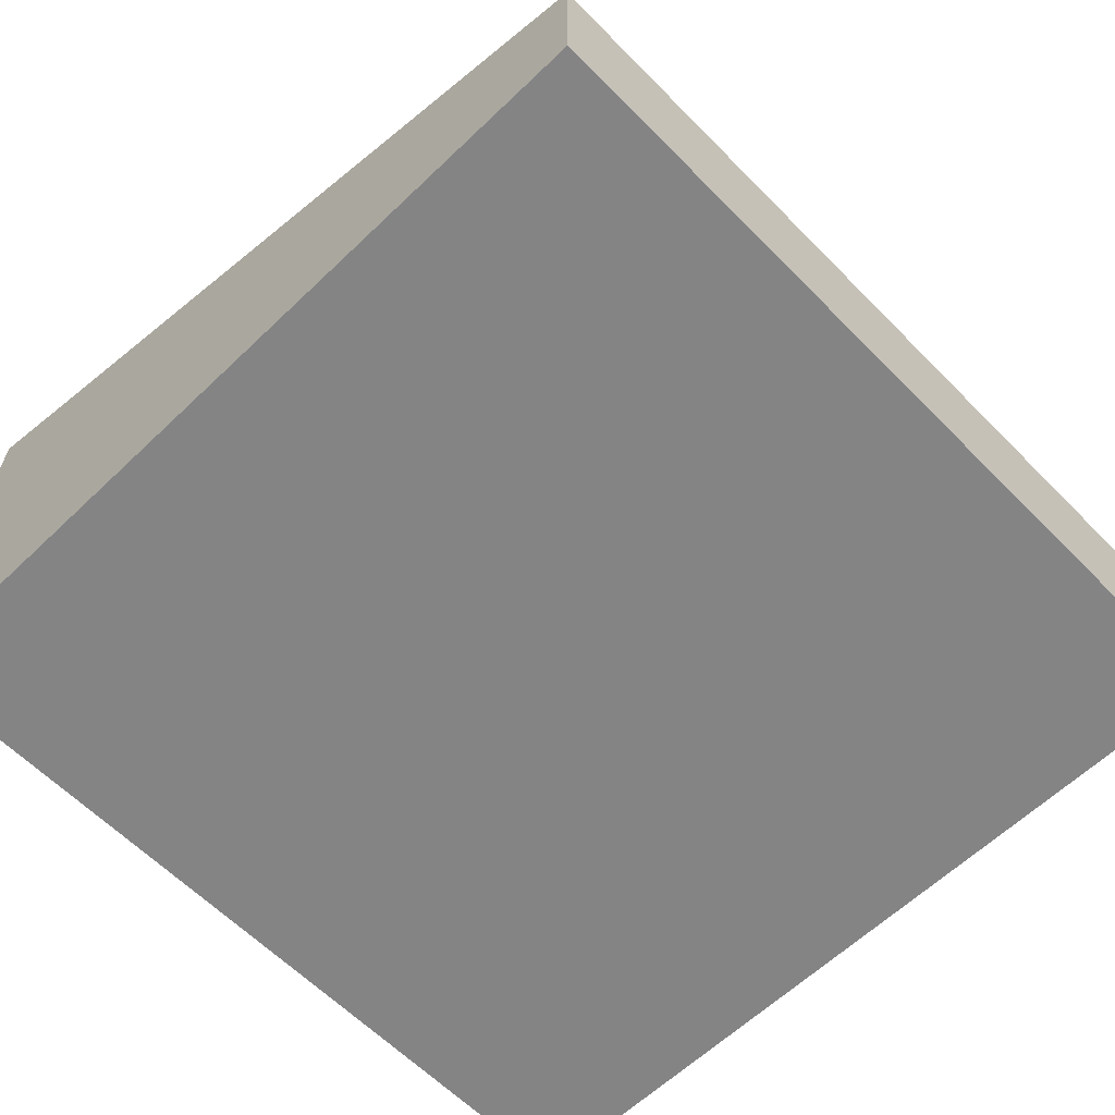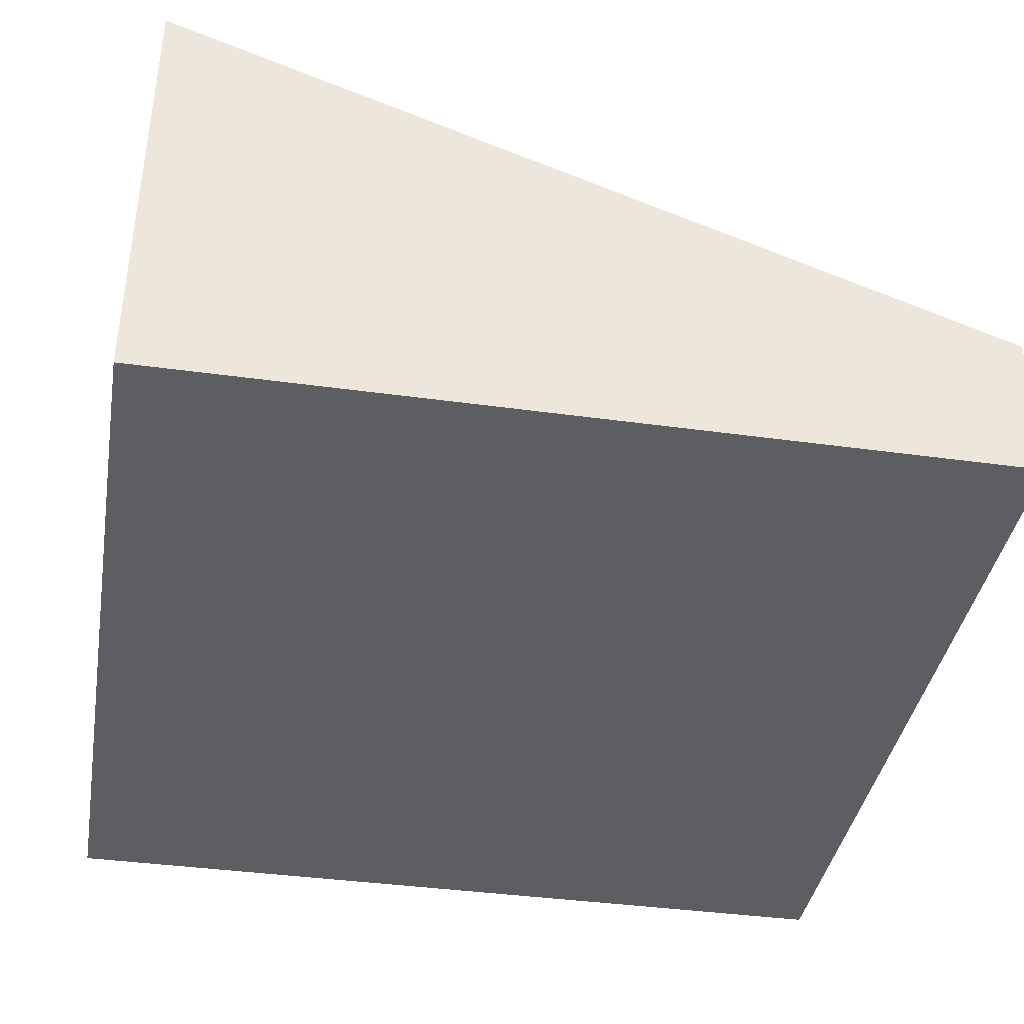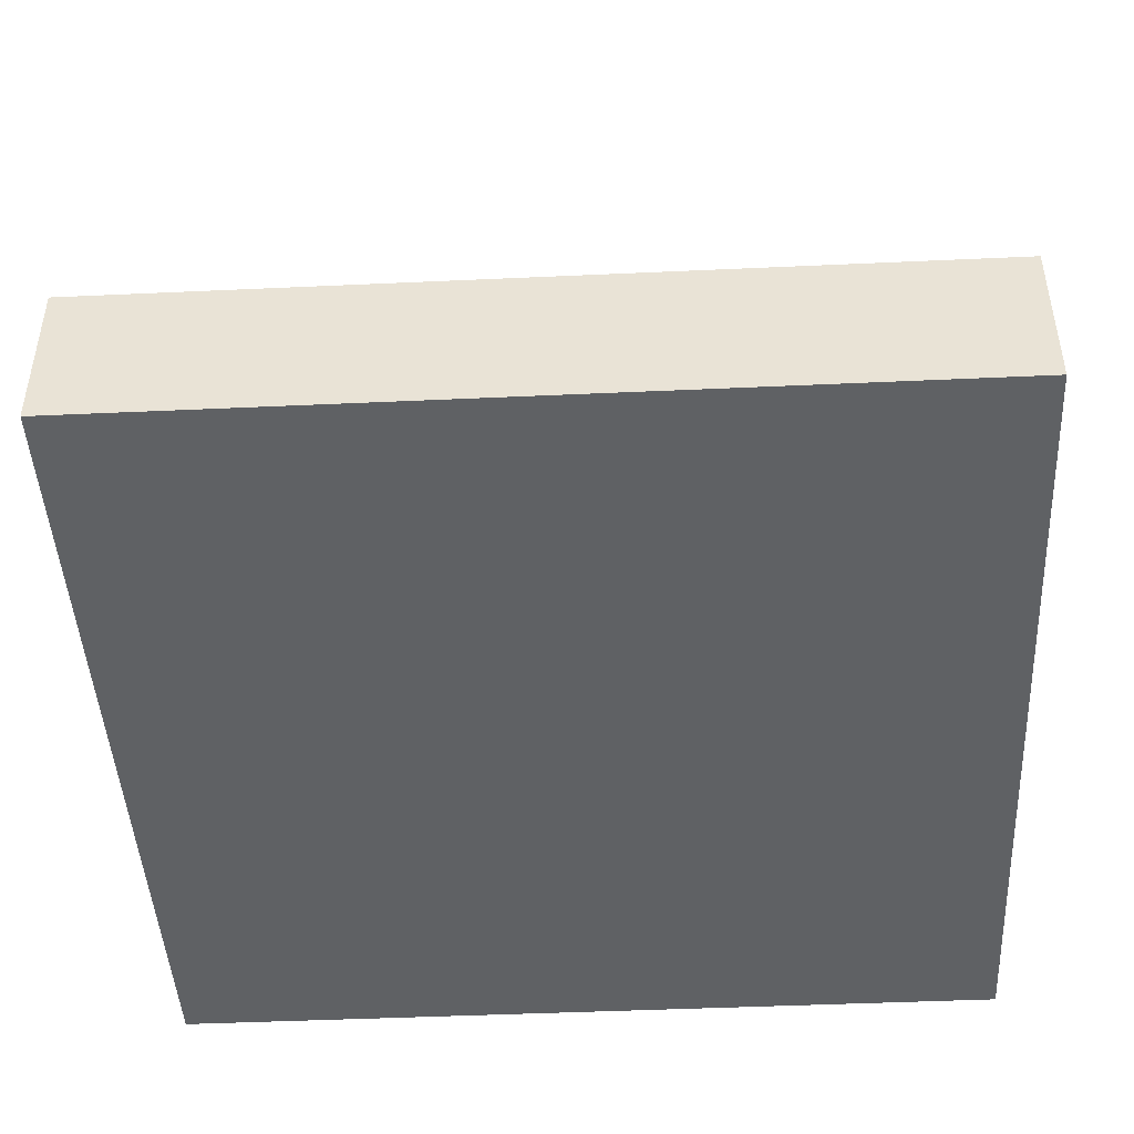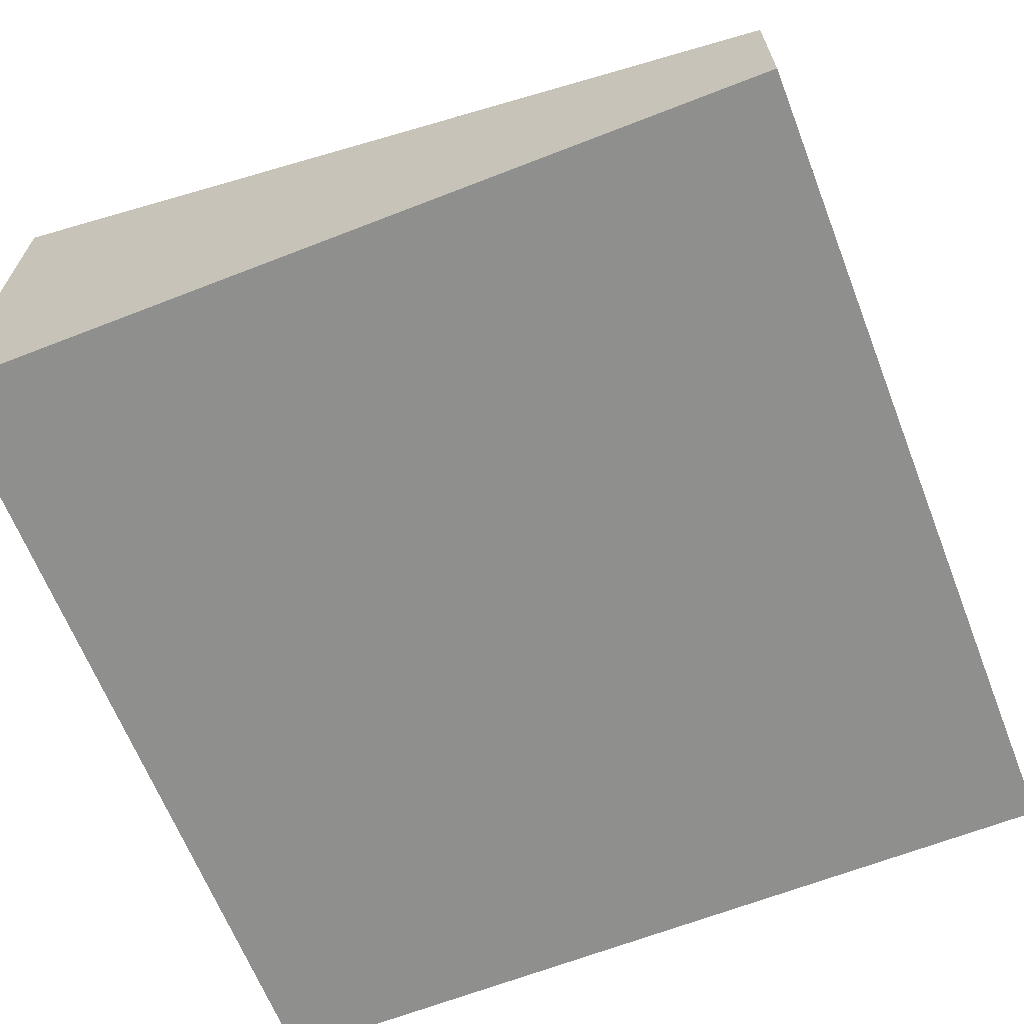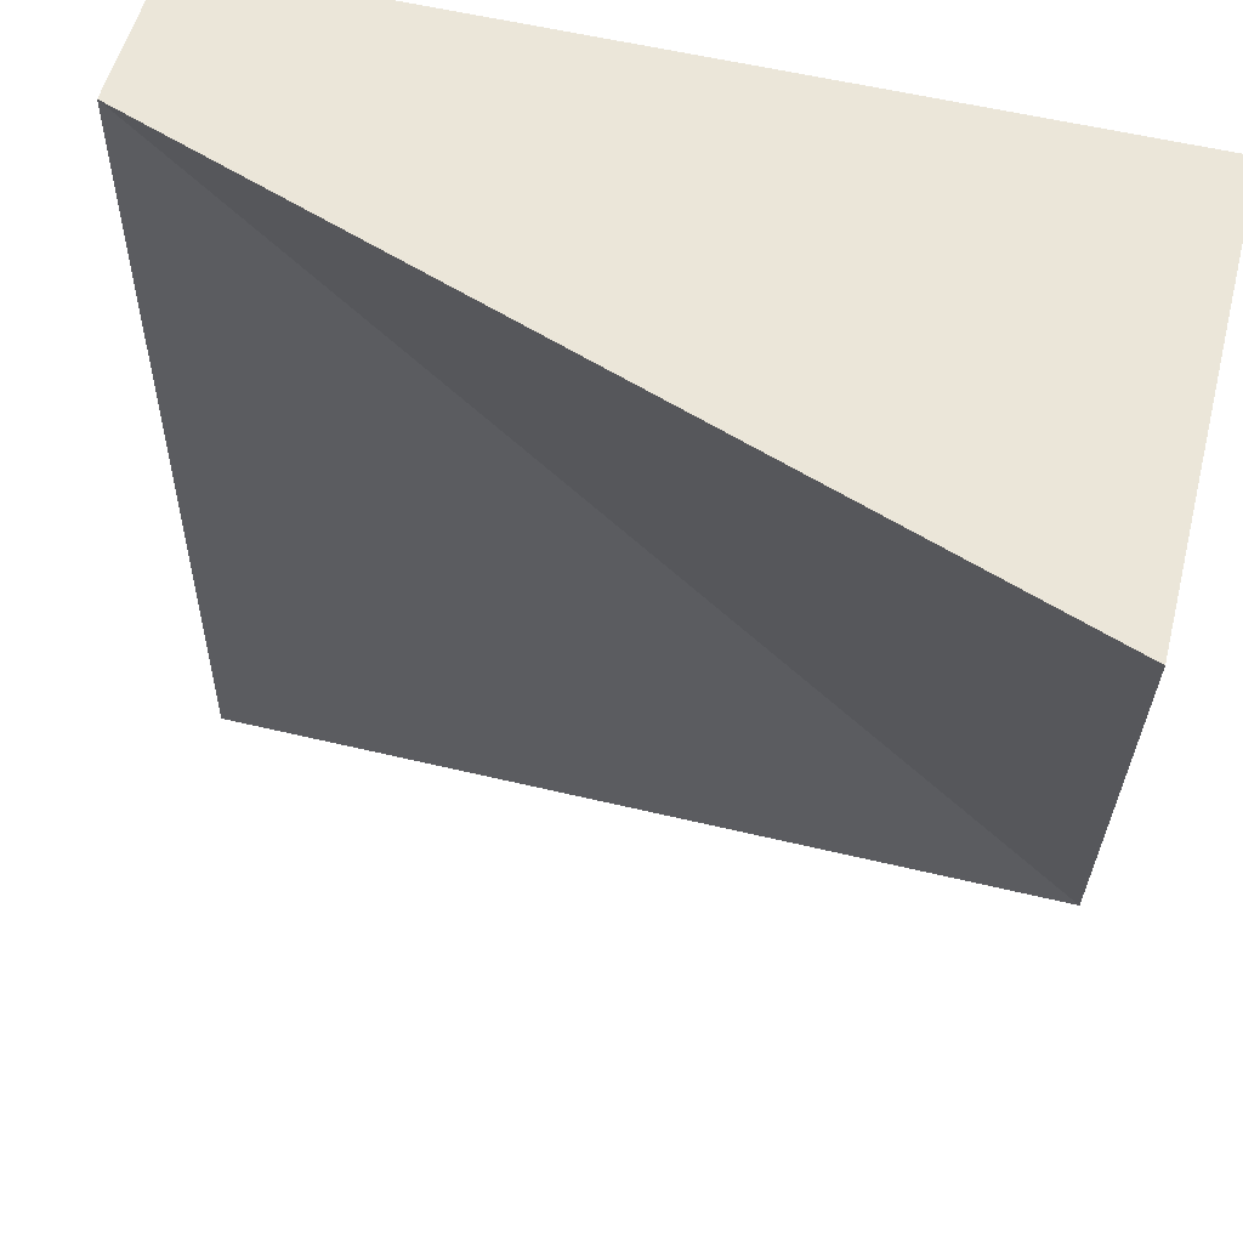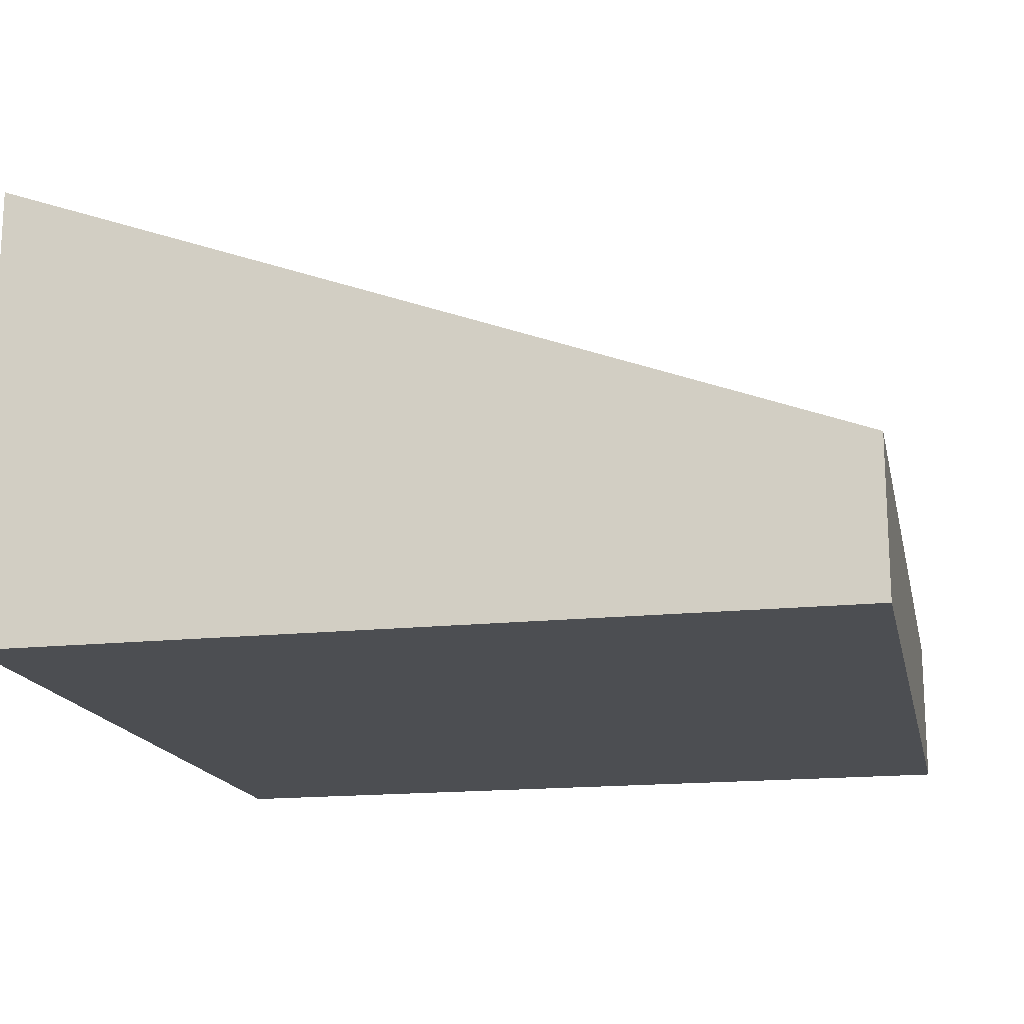
<metadata>
{"format":"obj","ext":"obj","renderer":"f3d","projection":"perspective","resolution":1024,"background":"white","views":[{"elev":-61.5,"azim":44.2,"up":"+Y"},{"elev":-39.3,"azim":-9.8,"up":"+Y"},{"elev":-45.5,"azim":-177.0,"up":"+Y"},{"elev":-65.3,"azim":21.4,"up":"+Y"},{"elev":55.1,"azim":-165.7,"up":"+Z"},{"elev":-16.8,"azim":12.1,"up":"+Y"}]}
</metadata>
<code>
o Mesh1_Group1_Model.139
v 0 0 -0
v 3 0 0
v 3 0.55 0
v 0 1.65 0
v 3 0 -3
v 0 0 -3
v 3 0.55 -3
v 0 0.55 -3
f 1 2 3 4
f 5 2 1 6
f 3 2 5 7
f 5 6 8 7
f 8 6 1 4
f 4 3 8
f 7 8 3

</code>
